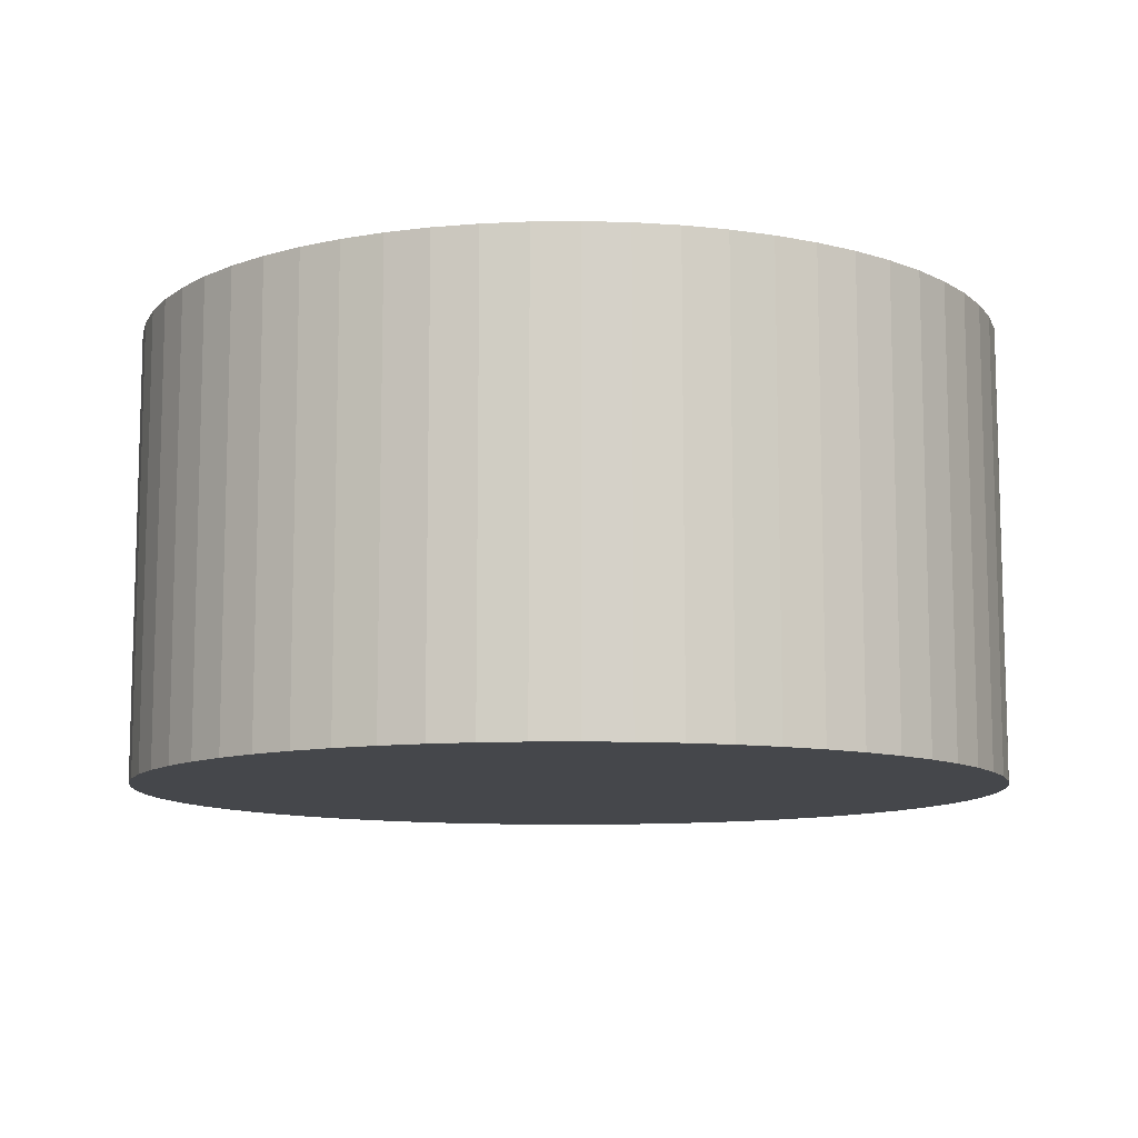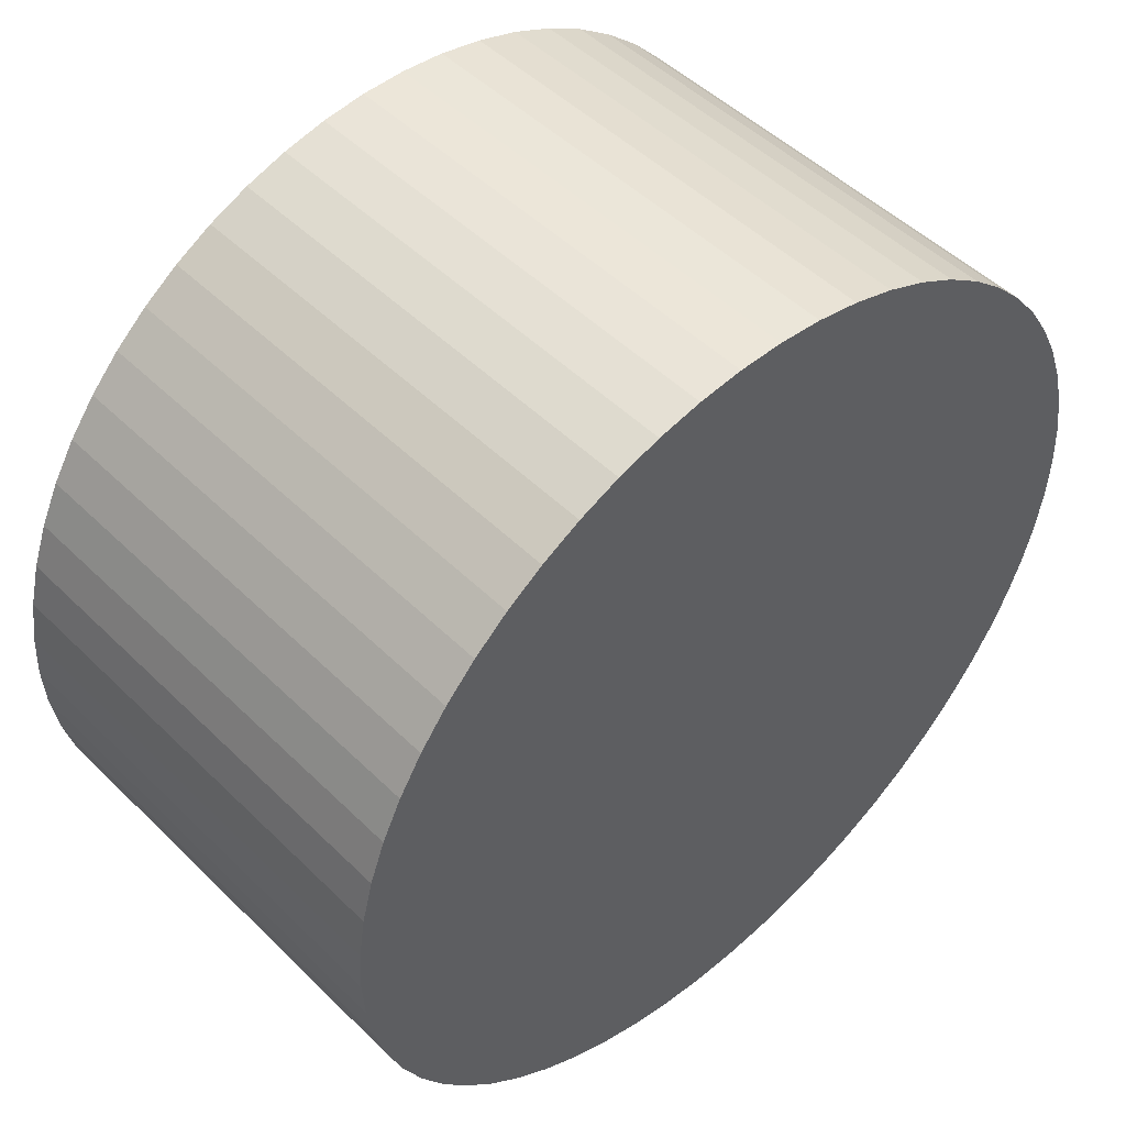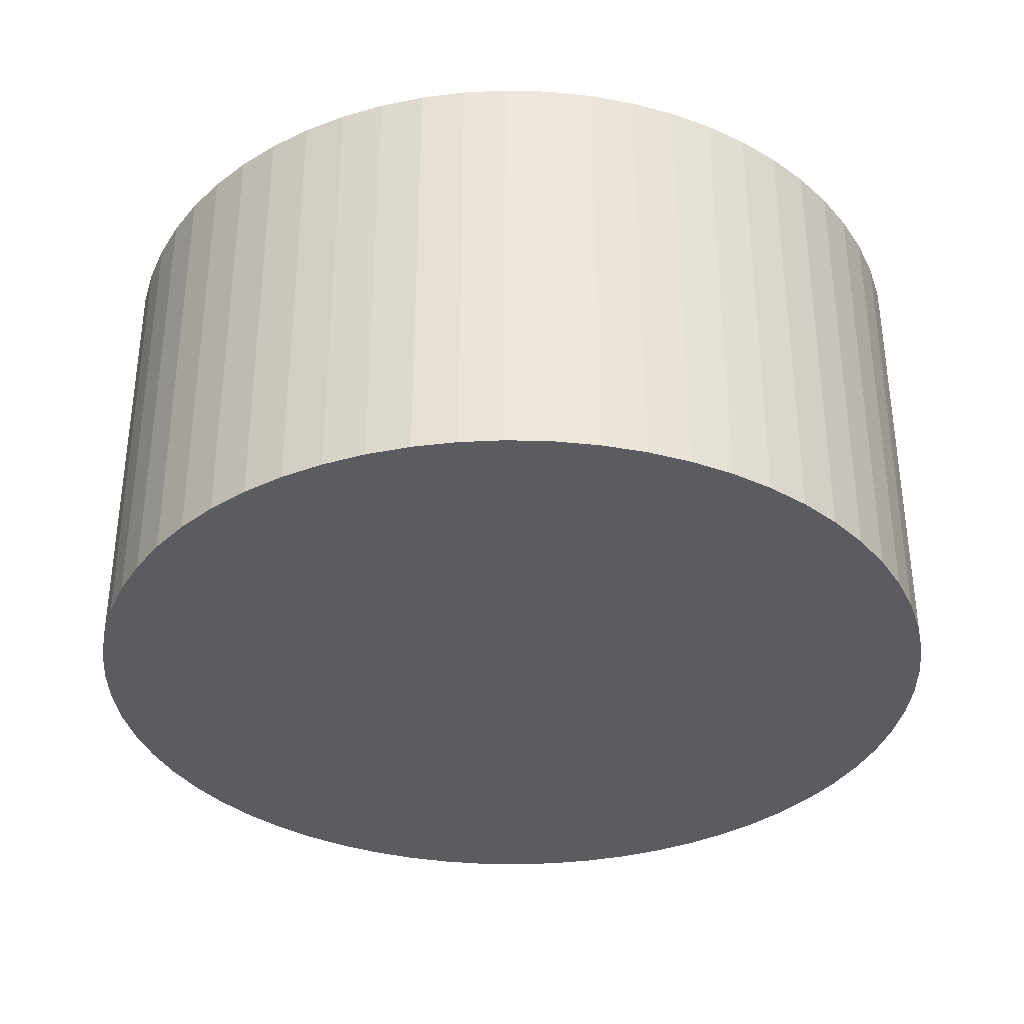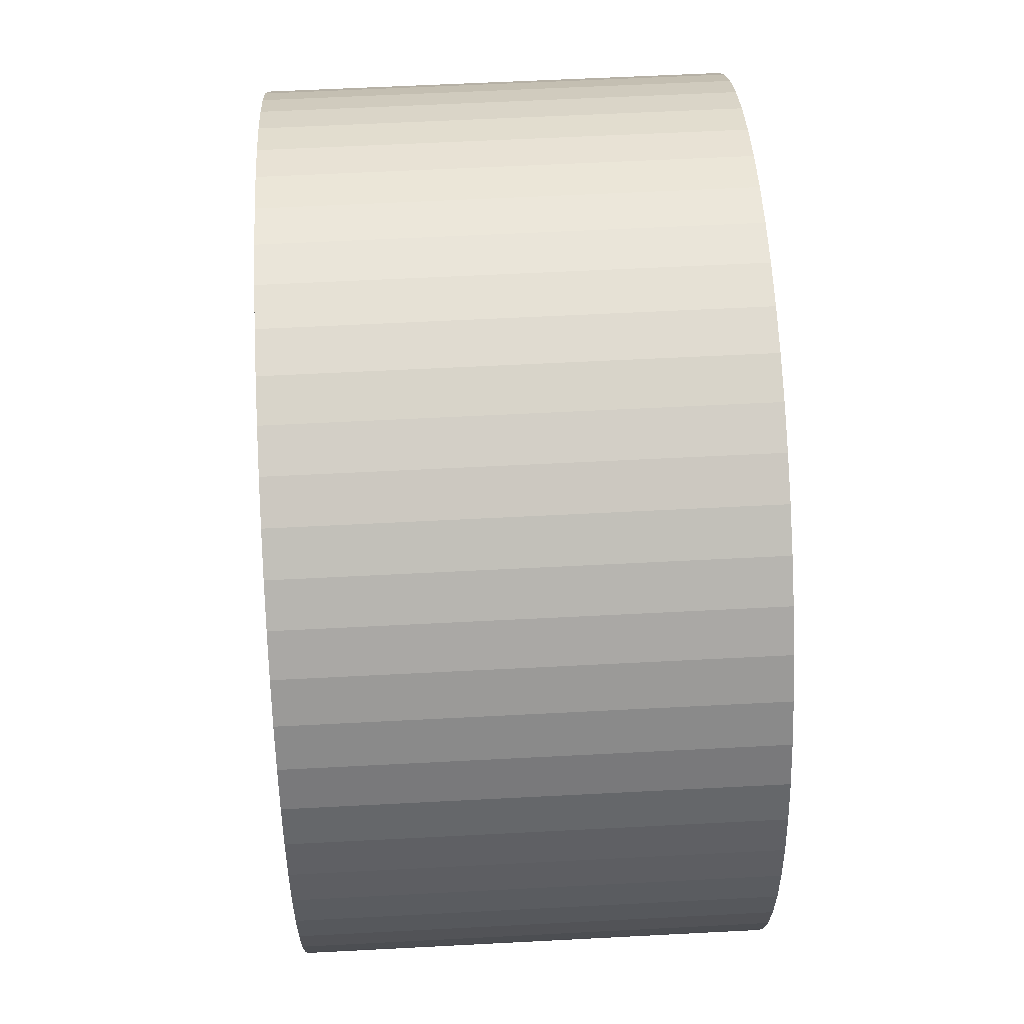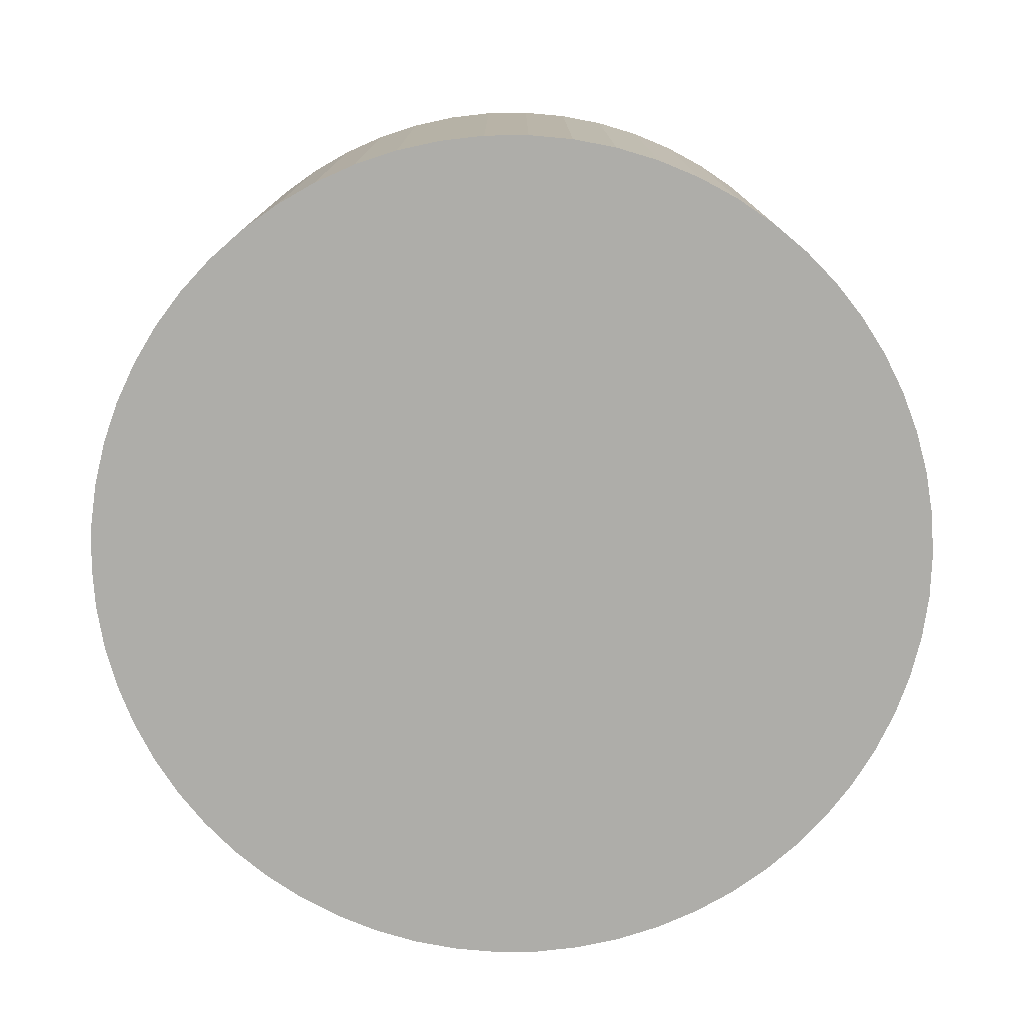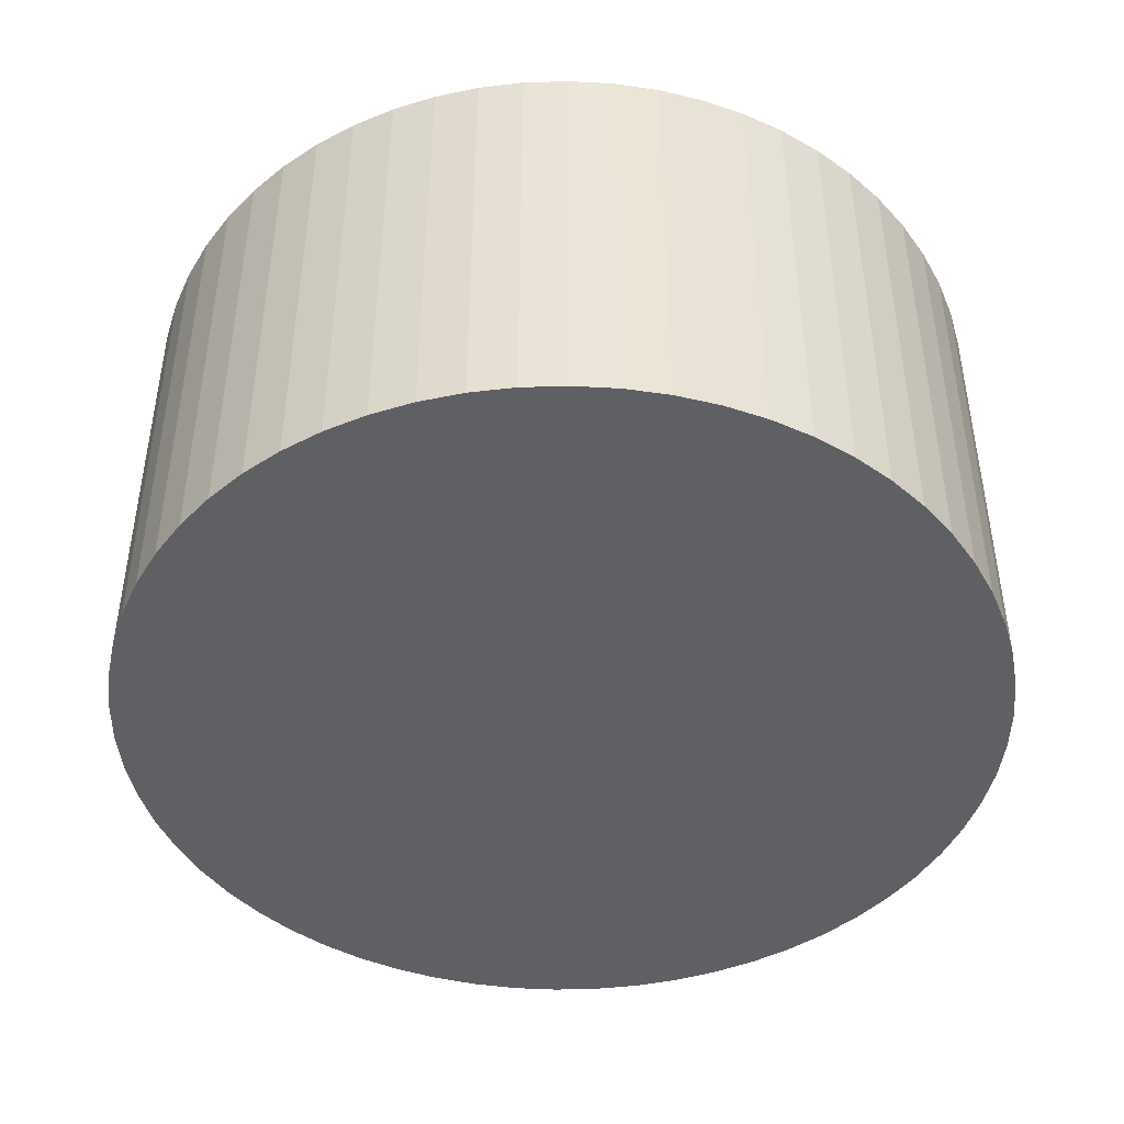
<metadata>
{"format":"obj","ext":"obj","renderer":"f3d","projection":"perspective","resolution":1024,"background":"white","views":[{"elev":-10.4,"azim":-137.8,"up":"+Y"},{"elev":49.1,"azim":137.2,"up":"+Z"},{"elev":-35.1,"azim":73.3,"up":"+Y"},{"elev":58.6,"azim":-93.1,"up":"+Z"},{"elev":-77.1,"azim":157.5,"up":"+Y"},{"elev":-45.0,"azim":-143.1,"up":"+Y"}]}
</metadata>
<code>
v  0.053 10.49 -1.024
v  0.464 10.49 -3.03
v  0.207 10.49 -2.038
v  0.82 10.49 -3.992
v  0 10.49 6.423e-16
v  1.272 10.49 -4.912
v  0.053 10.49 1.023
v  1.814 10.49 -5.781
v  0.207 10.49 2.035
v  0.464 10.49 3.028
v  2.442 10.49 -6.591
v  0.82 10.49 3.989
v  3.147 10.49 -7.334
v  3.926 10.49 -8.002
v  1.272 10.49 4.909
v  1.814 10.49 5.78
v  4.767 10.49 -8.587
v  2.442 10.49 6.59
v  5.662 10.49 -9.085
v  6.604 10.49 -9.489
v  3.147 10.49 7.333
v  7.583 10.49 -9.795
v  3.926 10.49 8
v  8.587 10.49 -10
v  4.767 10.49 8.587
v  9.606 10.49 -10.11
v  5.662 10.49 9.084
v  10.63 10.49 -10.11
v  6.604 10.49 9.489
v  11.65 10.49 -10
v  7.582 10.49 9.794
v  12.65 10.49 -9.795
v  8.586 10.49 10
v  13.63 10.49 -9.489
v  9.606 10.49 10.11
v  14.57 10.49 -9.085
v  10.63 10.49 10.11
v  15.47 10.49 -8.587
v  11.65 10.49 10
v  16.31 10.49 -8.002
v  12.65 10.49 9.794
v  17.09 10.49 -7.334
v  13.63 10.49 9.489
v  17.8 10.49 -6.591
v  14.57 10.49 9.084
v  18.42 10.49 -5.781
v  15.47 10.49 8.587
v  18.96 10.49 -4.912
v  16.31 10.49 8.002
v  19.42 10.49 -3.992
v  17.09 10.49 7.333
v  19.77 10.49 -3.03
v  17.8 10.49 6.59
v  18.42 10.49 5.78
v  20.03 10.49 -2.038
v  18.96 10.49 4.911
v  20.18 10.49 -1.024
v  20.24 10.49 6.423e-16
v  19.42 10.49 3.991
v  20.18 10.49 1.023
v  19.77 10.49 3.03
v  20.03 10.49 2.037
v  9.606 6.188e-16 -10.11
v  8.587 6.124e-16 -10
v  7.583 5.998e-16 -9.795
v  6.604 5.81e-16 -9.489
v  5.662 5.563e-16 -9.085
v  4.767 5.258e-16 -8.587
v  3.926 4.9e-16 -8.002
v  3.147 4.491e-16 -7.334
v  2.442 4.036e-16 -6.591
v  1.814 3.54e-16 -5.781
v  1.272 3.008e-16 -4.912
v  0.82 2.444e-16 -3.992
v  10.63 6.188e-16 -10.11
v  13.63 5.81e-16 -9.489
v  12.65 5.998e-16 -9.795
v  11.65 6.124e-16 -10
v  0.464 1.855e-16 -3.03
v  0.207 1.248e-16 -2.038
v  0.053 6.27e-17 -1.024
v  0 0 0
v  0.053 -6.264e-17 1.023
v  0.207 -1.246e-16 2.035
v  0.464 -1.854e-16 3.028
v  0.82 -2.443e-16 3.989
v  1.272 -3.006e-16 4.909
v  1.814 -3.539e-16 5.78
v  2.442 -4.035e-16 6.59
v  3.147 -4.49e-16 7.333
v  3.926 -4.899e-16 8
v  4.767 -5.258e-16 8.587
v  5.662 -5.562e-16 9.084
v  6.604 -5.81e-16 9.489
v  7.582 -5.997e-16 9.794
v  8.586 -6.124e-16 10
v  9.606 -6.188e-16 10.11
v  10.63 -6.188e-16 10.11
v  11.65 -6.124e-16 10
v  12.65 -5.997e-16 9.794
v  13.63 -5.81e-16 9.489
v  14.57 -5.562e-16 9.084
v  15.47 -5.258e-16 8.587
v  16.31 -4.9e-16 8.002
v  17.09 -4.49e-16 7.333
v  17.8 -4.035e-16 6.59
v  18.42 -3.539e-16 5.78
v  18.96 -3.007e-16 4.911
v  19.42 -2.444e-16 3.991
v  19.77 -1.855e-16 3.03
v  20.03 -1.247e-16 2.037
v  20.18 -6.264e-17 1.023
v  20.24 0 0
v  20.18 6.27e-17 -1.024
v  20.03 1.248e-16 -2.038
v  19.77 1.855e-16 -3.03
v  19.42 2.444e-16 -3.992
v  18.96 3.008e-16 -4.912
v  18.42 3.54e-16 -5.781
v  17.8 4.036e-16 -6.591
v  17.09 4.491e-16 -7.334
v  16.31 4.9e-16 -8.002
v  15.47 5.258e-16 -8.587
v  14.57 5.563e-16 -9.085
g defaultobject
f 1 2 3
f 2 1 4
f 4 1 5
f 4 5 6
f 6 5 7
f 6 7 8
f 8 7 9
f 8 9 10
f 8 10 11
f 11 10 12
f 11 12 13
f 13 12 14
f 14 12 15
f 14 15 16
f 14 16 17
f 17 16 18
f 17 18 19
f 19 18 20
f 20 18 21
f 20 21 22
f 22 21 23
f 22 23 24
f 24 23 25
f 24 25 26
f 26 25 27
f 26 27 28
f 28 27 29
f 28 29 30
f 30 29 31
f 30 31 32
f 32 31 33
f 32 33 34
f 34 33 35
f 34 35 36
f 36 35 37
f 36 37 38
f 38 37 39
f 38 39 40
f 40 39 41
f 40 41 42
f 42 41 43
f 42 43 44
f 44 43 45
f 44 45 46
f 46 45 47
f 46 47 48
f 48 47 49
f 48 49 50
f 50 49 51
f 50 51 52
f 52 51 53
f 52 53 54
f 52 54 55
f 55 54 56
f 55 56 57
f 57 56 58
f 58 56 59
f 58 59 60
f 60 59 61
f 60 61 62
f 63 24 26
f 24 63 64
f 64 22 24
f 22 64 65
f 65 20 22
f 20 65 66
f 66 19 20
f 19 66 67
f 67 17 19
f 17 67 68
f 68 14 17
f 14 68 69
f 69 13 14
f 13 69 70
f 70 11 13
f 11 70 71
f 71 8 11
f 8 71 72
f 72 6 8
f 6 72 73
f 73 4 6
f 4 73 74
f 75 26 28
f 26 75 63
f 76 32 34
f 32 76 77
f 77 30 32
f 30 77 78
f 78 28 30
f 28 78 75
f 74 2 4
f 2 74 79
f 79 3 2
f 3 79 80
f 80 1 3
f 1 80 81
f 81 5 1
f 5 81 82
f 82 7 5
f 7 82 83
f 83 9 7
f 9 83 84
f 84 10 9
f 10 84 85
f 85 12 10
f 12 85 86
f 86 15 12
f 15 86 87
f 87 16 15
f 16 87 88
f 88 18 16
f 18 88 89
f 89 21 18
f 21 89 90
f 90 23 21
f 23 90 91
f 91 25 23
f 25 91 92
f 92 27 25
f 27 92 93
f 93 29 27
f 29 93 94
f 94 31 29
f 31 94 95
f 95 33 31
f 33 95 96
f 96 35 33
f 35 96 97
f 97 37 35
f 37 97 98
f 98 39 37
f 39 98 99
f 99 41 39
f 41 99 100
f 100 43 41
f 43 100 101
f 101 45 43
f 45 101 102
f 102 47 45
f 47 102 103
f 103 49 47
f 49 103 104
f 104 51 49
f 51 104 105
f 105 53 51
f 53 105 106
f 106 54 53
f 54 106 107
f 107 56 54
f 56 107 108
f 108 59 56
f 59 108 109
f 109 61 59
f 61 109 110
f 110 62 61
f 62 110 111
f 111 60 62
f 60 111 112
f 112 58 60
f 58 112 113
f 113 57 58
f 57 113 114
f 114 55 57
f 55 114 115
f 115 52 55
f 52 115 116
f 116 50 52
f 50 116 117
f 117 48 50
f 48 117 118
f 118 46 48
f 46 118 119
f 119 44 46
f 44 119 120
f 120 42 44
f 42 120 121
f 121 40 42
f 40 121 122
f 122 38 40
f 38 122 123
f 123 36 38
f 36 123 124
f 124 34 36
f 34 124 76
f 124 77 76
f 77 124 123
f 77 123 78
f 78 123 75
f 75 123 122
f 75 122 63
f 63 122 121
f 63 121 64
f 64 121 120
f 64 120 65
f 65 120 119
f 65 119 118
f 65 118 66
f 66 118 117
f 66 117 67
f 67 117 116
f 67 116 68
f 68 116 115
f 68 115 69
f 69 115 114
f 69 114 70
f 70 114 71
f 71 114 113
f 71 113 72
f 72 113 112
f 72 112 73
f 73 112 111
f 73 111 74
f 74 111 110
f 74 110 79
f 79 110 109
f 79 109 80
f 80 109 108
f 80 108 81
f 81 108 107
f 81 107 82
f 82 107 106
f 82 106 105
f 82 105 83
f 83 105 84
f 84 105 104
f 84 104 85
f 85 104 103
f 85 103 86
f 86 103 102
f 86 102 87
f 87 102 101
f 87 101 88
f 88 101 100
f 88 100 99
f 88 99 89
f 89 99 90
f 90 99 98
f 90 98 91
f 91 98 97
f 91 97 92
f 92 97 96
f 92 96 95
f 92 95 93
f 93 95 94

</code>
